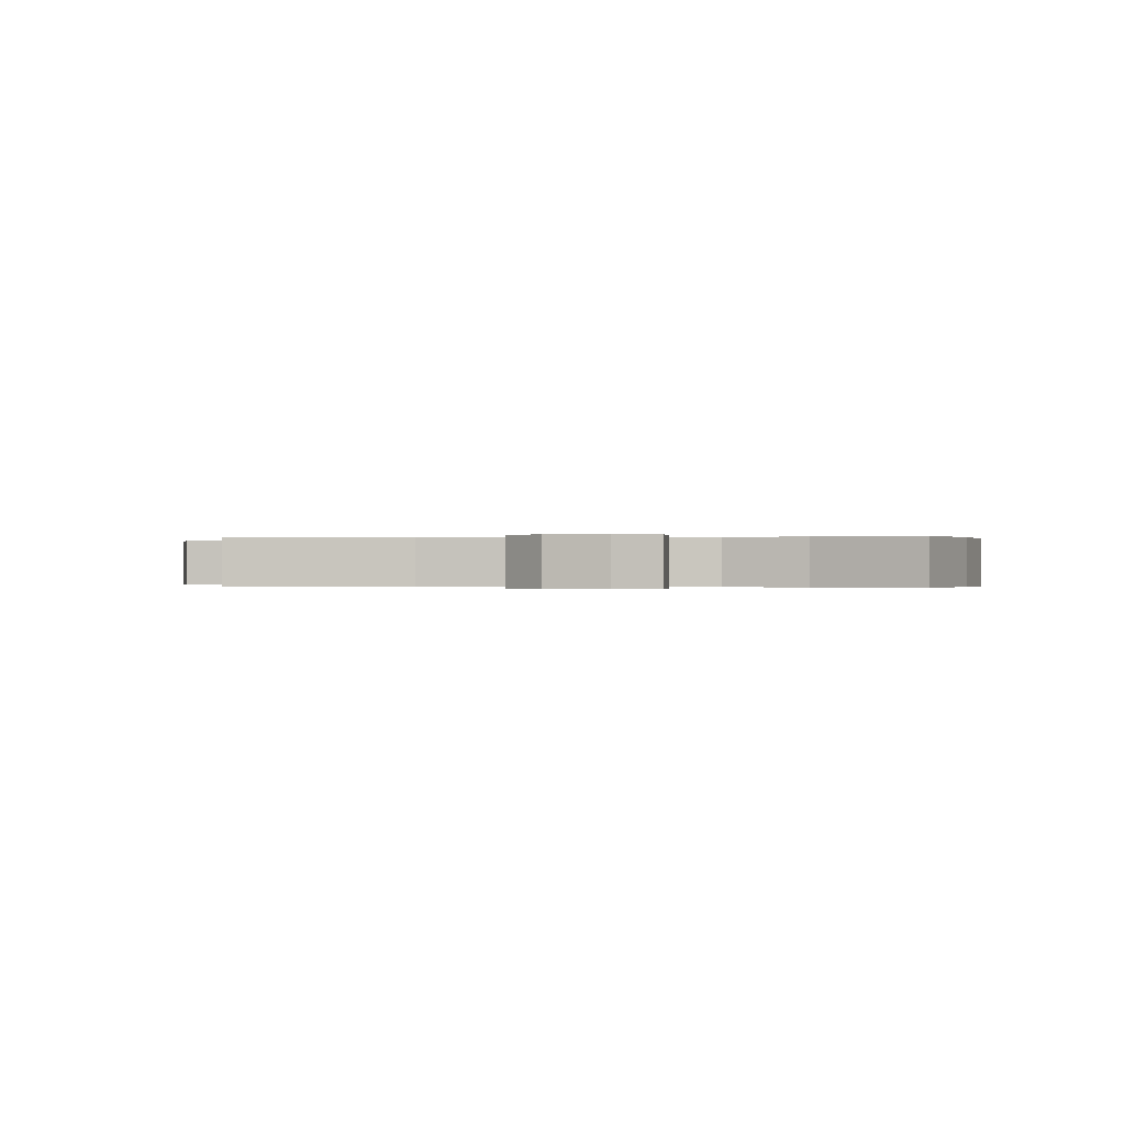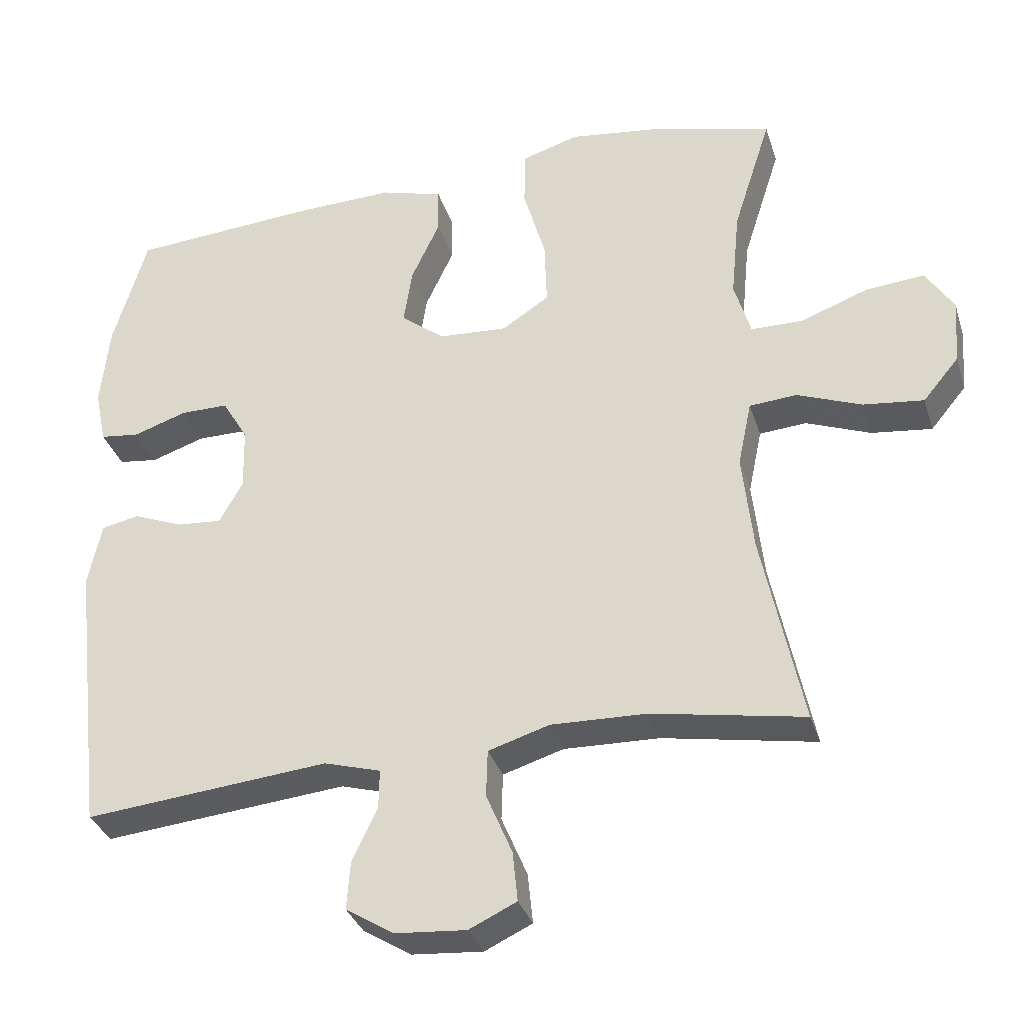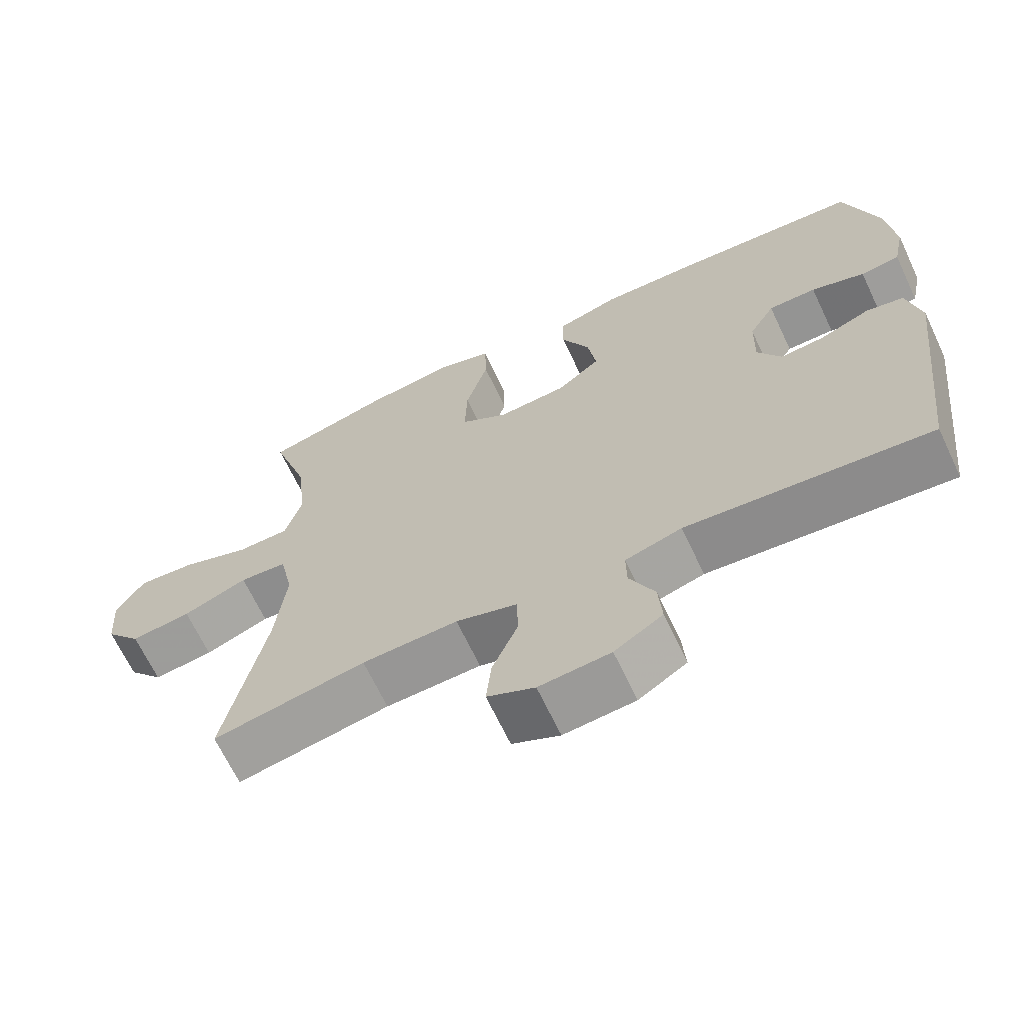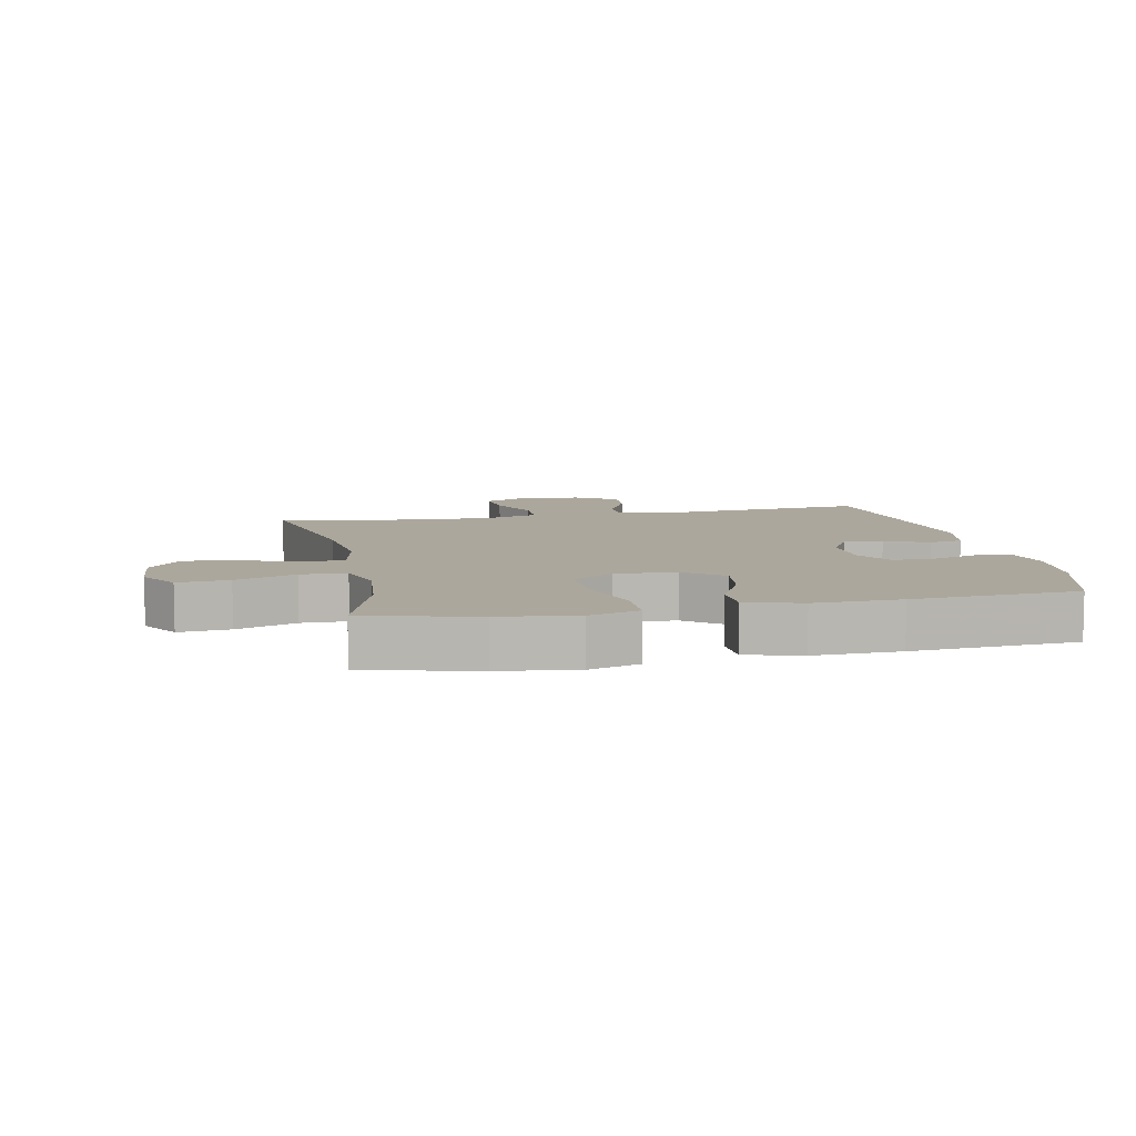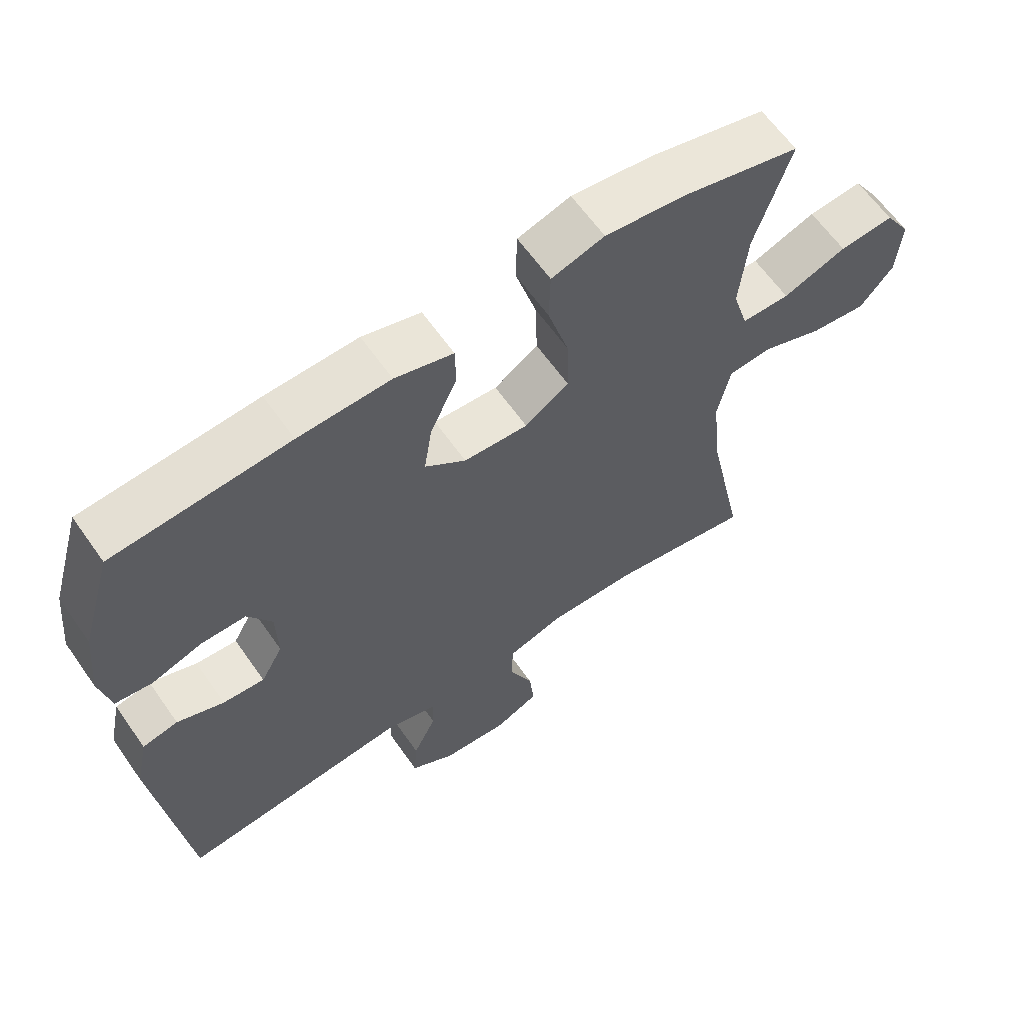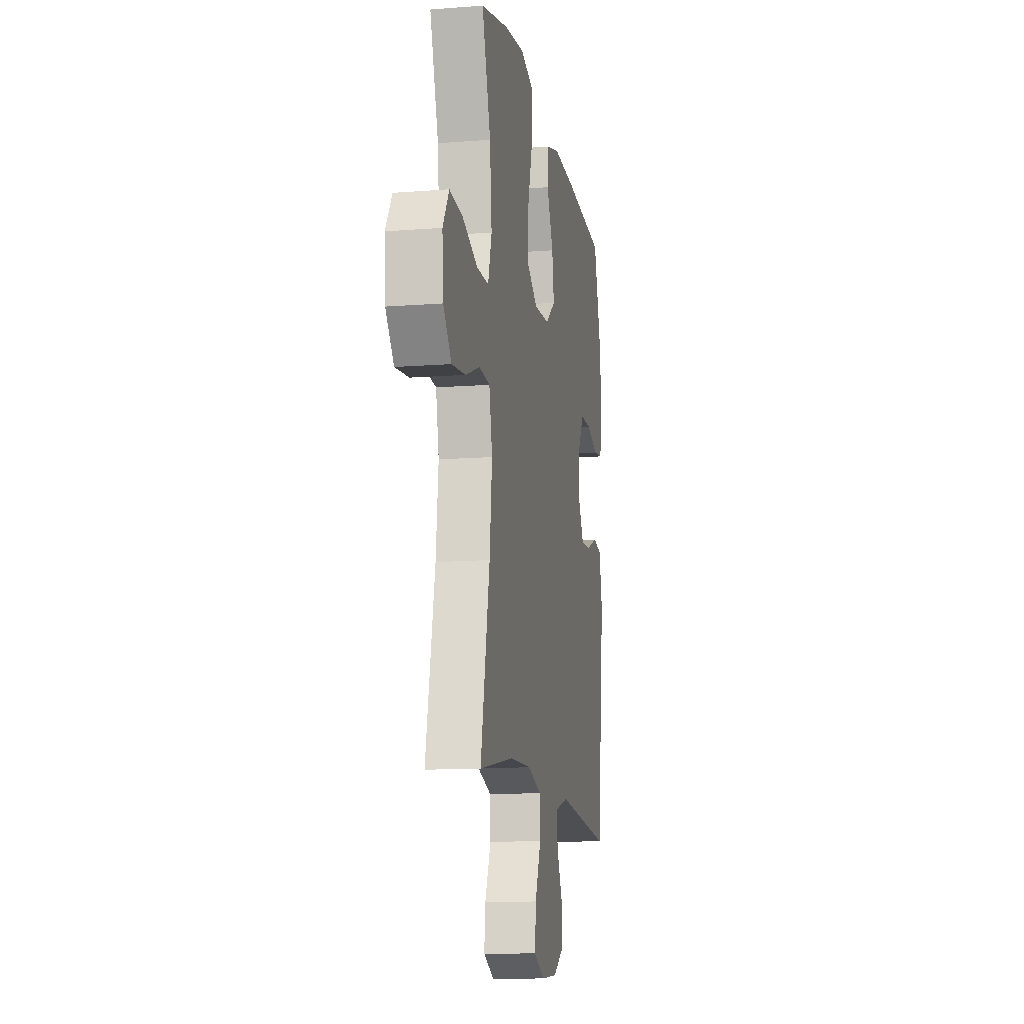
<metadata>
{"format":"obj","ext":"obj","renderer":"f3d","projection":"perspective","resolution":1024,"background":"white","views":[{"elev":-0.1,"azim":-78.2,"up":"+Y"},{"elev":-33.5,"azim":-163.5,"up":"+Z"},{"elev":-67.0,"azim":25.3,"up":"+Z"},{"elev":8.3,"azim":-11.7,"up":"+Y"},{"elev":62.6,"azim":145.0,"up":"+Z"},{"elev":-12.6,"azim":-79.7,"up":"+Z"}]}
</metadata>
<code>
v 0.5 0.07 0.5
v 0.547 0.07 0.339
v 0.559 0.07 0.223
v 0.543 0.07 0.146
v 0.488 0.07 0.139
v 0.413 0.07 0.164
v 0.346 0.07 0.164
v 0.31 0.07 0.103
v 0.308 0.07 0.015
v 0.341 0.07 -0.044
v 0.403 0.07 -0.039
v 0.473 0.07 -0.011
v 0.526 0.07 -0.022
v 0.545 0.07 -0.112
v 0.5 0.07 -0.5
v 0.159 0.07 -0.468
v 0.08 0.07 -0.491
v 0.081 0.07 -0.546
v 0.116 0.07 -0.619
v 0.121 0.07 -0.686
v 0.054 0.07 -0.728
v -0.045 0.07 -0.736
v -0.111 0.07 -0.705
v -0.104 0.07 -0.635
v -0.068 0.07 -0.55
v -0.07 0.07 -0.484
v -0.155 0.07 -0.458
v -0.288 0.07 -0.462
v -0.5 0.07 -0.5
v -0.444 0.07 -0.229
v -0.429 0.07 -0.091
v -0.448 0.07 0
v -0.514 0.07 0.005
v -0.604 0.07 -0.03
v -0.688 0.07 -0.04
v -0.738 0.07 0.02
v -0.745 0.07 0.111
v -0.706 0.07 0.173
v -0.625 0.07 0.166
v -0.53 0.07 0.131
v -0.458 0.07 0.132
v -0.435 0.07 0.21
v -0.447 0.07 0.334
v -0.5 0.07 0.5
v -0.326 0.07 0.544
v -0.204 0.07 0.56
v -0.125 0.07 0.536
v -0.123 0.07 0.456
v -0.154 0.07 0.349
v -0.157 0.07 0.257
v -0.091 0.07 0.214
v 0.005 0.07 0.22
v 0.066 0.07 0.268
v 0.054 0.07 0.347
v 0.014 0.07 0.433
v 0.015 0.07 0.498
v 0.102 0.07 0.523
v 0.239 0.07 0.519
v 0.5 0 0.5
v 0.547 0 0.339
v 0.559 0 0.223
v 0.543 0 0.146
v 0.488 0 0.139
v 0.413 0 0.164
v 0.346 0 0.164
v 0.31 0 0.103
v 0.308 0 0.015
v 0.341 0 -0.044
v 0.403 0 -0.039
v 0.473 0 -0.011
v 0.526 0 -0.022
v 0.545 0 -0.112
v 0.5 0 -0.5
v 0.159 0 -0.468
v 0.08 0 -0.491
v 0.081 0 -0.546
v 0.116 0 -0.619
v 0.121 0 -0.686
v 0.054 0 -0.728
v -0.045 0 -0.736
v -0.111 0 -0.705
v -0.104 0 -0.635
v -0.068 0 -0.55
v -0.07 0 -0.484
v -0.155 0 -0.458
v -0.288 0 -0.462
v -0.5 0 -0.5
v -0.444 0 -0.229
v -0.429 0 -0.091
v -0.448 0 0
v -0.514 0 0.005
v -0.604 0 -0.03
v -0.688 0 -0.04
v -0.738 0 0.02
v -0.745 0 0.111
v -0.706 0 0.173
v -0.625 0 0.166
v -0.53 0 0.131
v -0.458 0 0.132
v -0.435 0 0.21
v -0.447 0 0.334
v -0.5 0 0.5
v -0.326 0 0.544
v -0.204 0 0.56
v -0.125 0 0.536
v -0.123 0 0.456
v -0.154 0 0.349
v -0.157 0 0.257
v -0.091 0 0.214
v 0.005 0 0.22
v 0.066 0 0.268
v 0.054 0 0.347
v 0.014 0 0.433
v 0.015 0 0.498
v 0.102 0 0.523
v 0.239 0 0.519
f 4 5 6
f 3 4 6
f 2 3 6
f 1 2 6
f 58 1 6
f 57 58 6
f 56 57 6
f 55 56 6
f 54 55 6
f 53 54 6 7
f 52 53 7 8
f 51 52 8 9
f 47 48 49
f 46 47 49
f 45 46 49
f 44 45 49
f 43 44 49
f 42 43 49 50
f 41 42 50 51
f 38 39 40
f 37 38 40
f 36 37 40
f 35 36 40
f 34 35 40
f 33 34 40
f 32 33 40 41
f 51 9 10
f 41 51 10
f 32 41 10
f 31 32 10
f 28 29 30
f 30 31 10
f 28 30 10
f 27 28 10
f 23 24 25
f 22 23 25
f 21 22 25
f 20 21 25
f 19 20 25
f 18 19 25
f 17 18 25 26
f 27 10 11
f 26 27 11
f 17 26 11
f 16 17 11
f 14 15 16
f 13 14 16
f 12 13 16
f 11 12 16
f 64 63 62
f 64 62 61
f 64 61 60
f 64 60 59
f 64 59 116
f 64 116 115
f 64 115 114
f 64 114 113
f 64 113 112
f 65 64 112 111
f 66 65 111 110
f 67 66 110 109
f 107 106 105
f 107 105 104
f 107 104 103
f 107 103 102
f 107 102 101
f 108 107 101 100
f 109 108 100 99
f 98 97 96
f 98 96 95
f 98 95 94
f 98 94 93
f 98 93 92
f 98 92 91
f 99 98 91 90
f 68 67 109
f 68 109 99
f 68 99 90
f 68 90 89
f 88 87 86
f 68 89 88
f 68 88 86
f 68 86 85
f 83 82 81
f 83 81 80
f 83 80 79
f 83 79 78
f 83 78 77
f 83 77 76
f 84 83 76 75
f 69 68 85
f 69 85 84
f 69 84 75
f 69 75 74
f 74 73 72
f 74 72 71
f 74 71 70
f 74 70 69
f 1 59 60 2
f 2 60 61 3
f 3 61 62 4
f 4 62 63 5
f 5 63 64 6
f 6 64 65 7
f 7 65 66 8
f 8 66 67 9
f 9 67 68 10
f 10 68 69 11
f 11 69 70 12
f 12 70 71 13
f 13 71 72 14
f 14 72 73 15
f 15 73 74 16
f 16 74 75 17
f 17 75 76 18
f 18 76 77 19
f 19 77 78 20
f 20 78 79 21
f 21 79 80 22
f 22 80 81 23
f 23 81 82 24
f 24 82 83 25
f 25 83 84 26
f 26 84 85 27
f 27 85 86 28
f 28 86 87 29
f 29 87 88 30
f 30 88 89 31
f 31 89 90 32
f 32 90 91 33
f 33 91 92 34
f 34 92 93 35
f 35 93 94 36
f 36 94 95 37
f 37 95 96 38
f 38 96 97 39
f 39 97 98 40
f 40 98 99 41
f 41 99 100 42
f 42 100 101 43
f 43 101 102 44
f 44 102 103 45
f 45 103 104 46
f 46 104 105 47
f 47 105 106 48
f 48 106 107 49
f 49 107 108 50
f 50 108 109 51
f 51 109 110 52
f 52 110 111 53
f 53 111 112 54
f 54 112 113 55
f 55 113 114 56
f 56 114 115 57
f 57 115 116 58
f 58 116 59 1

</code>
